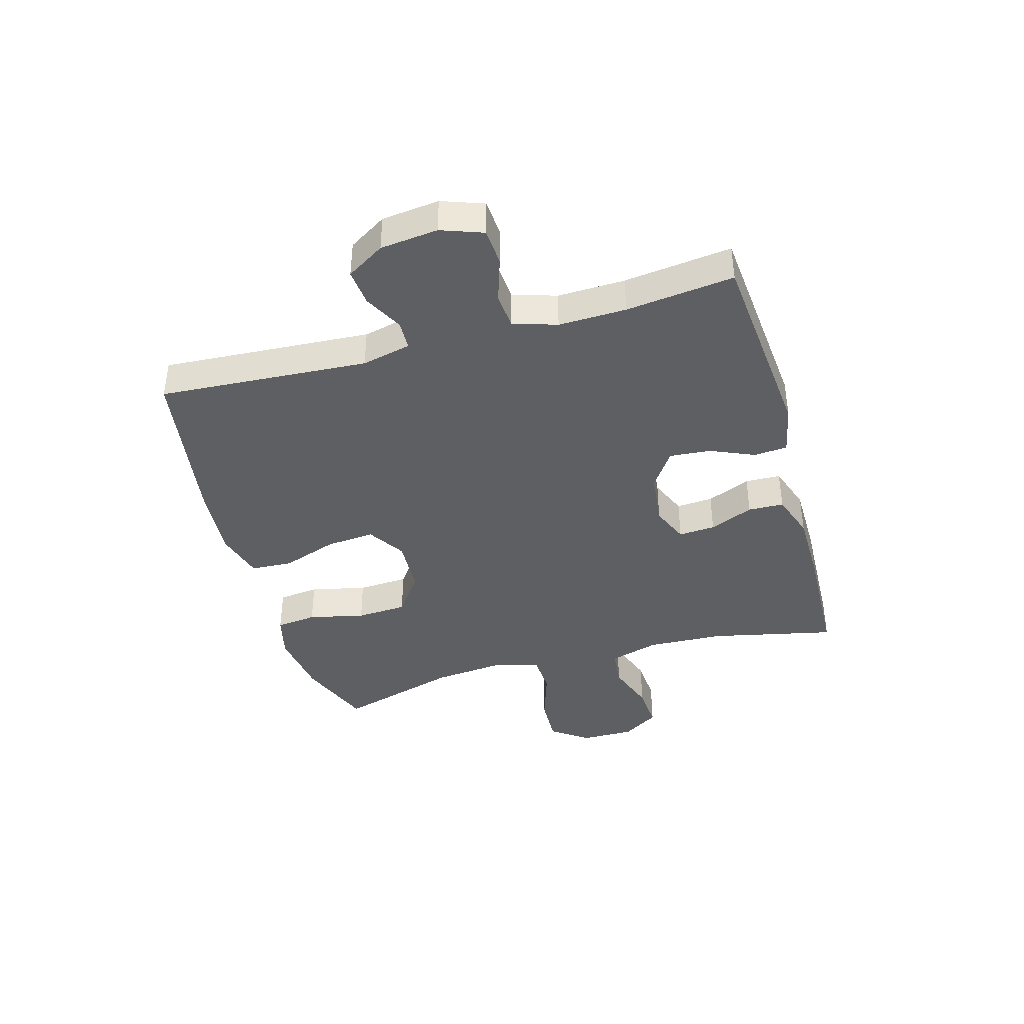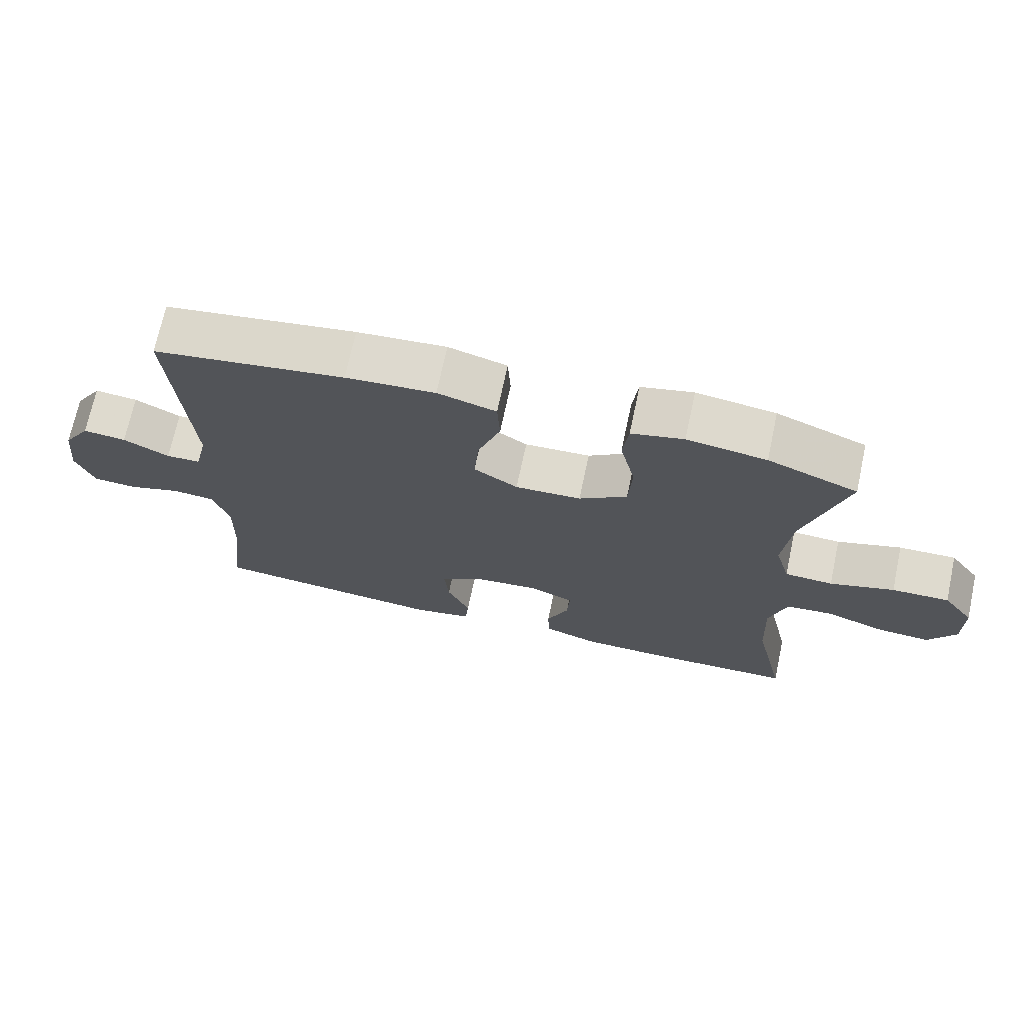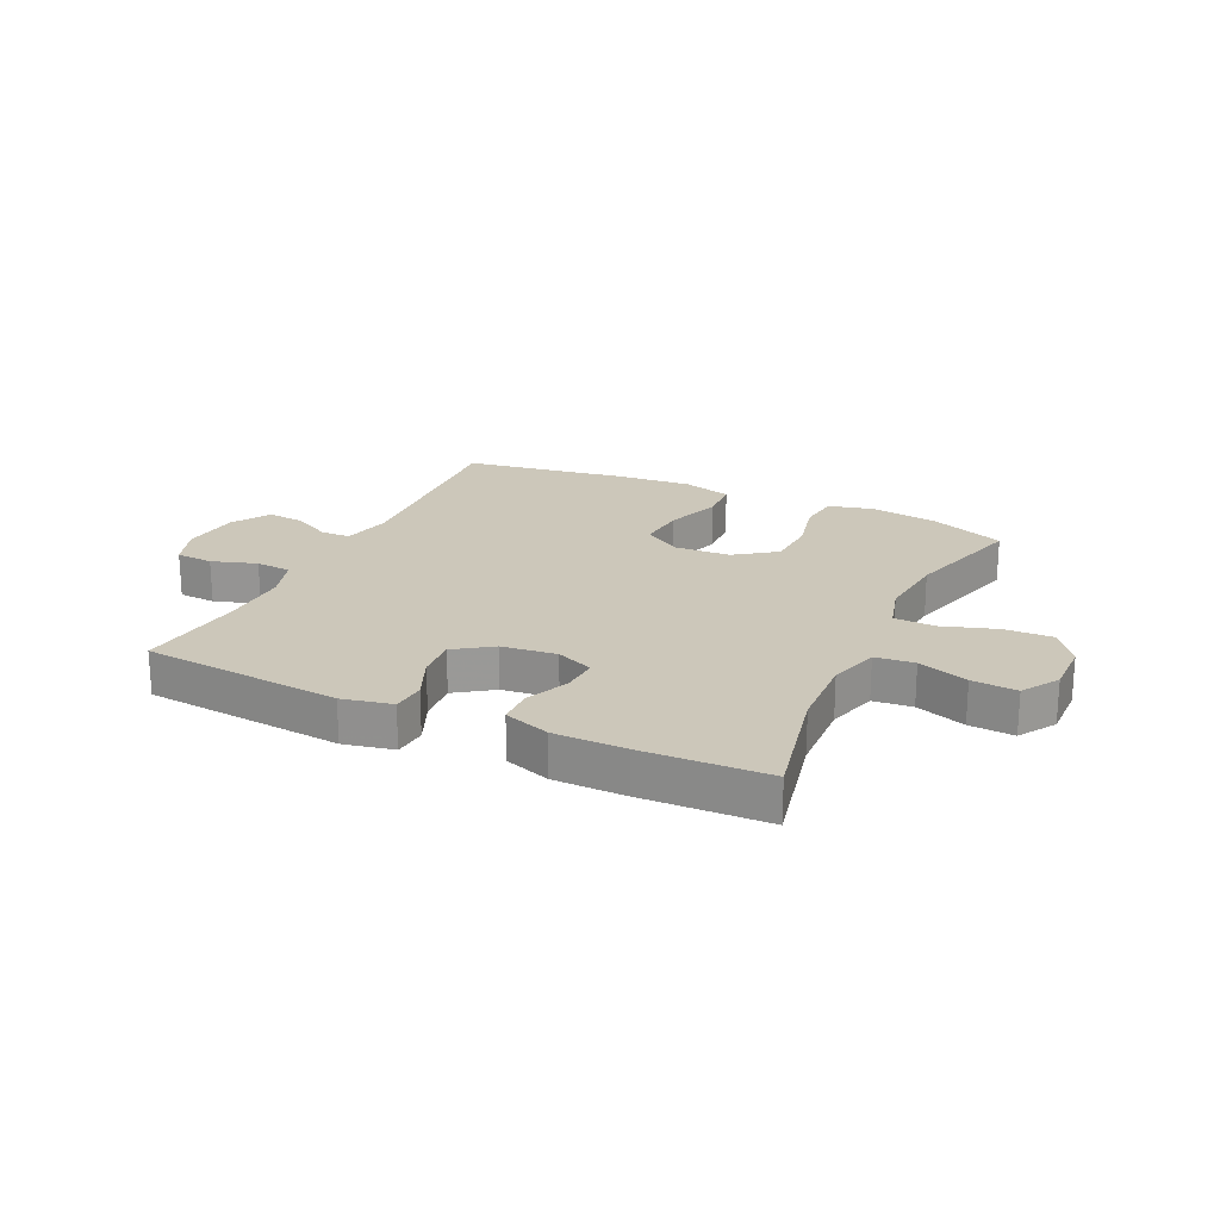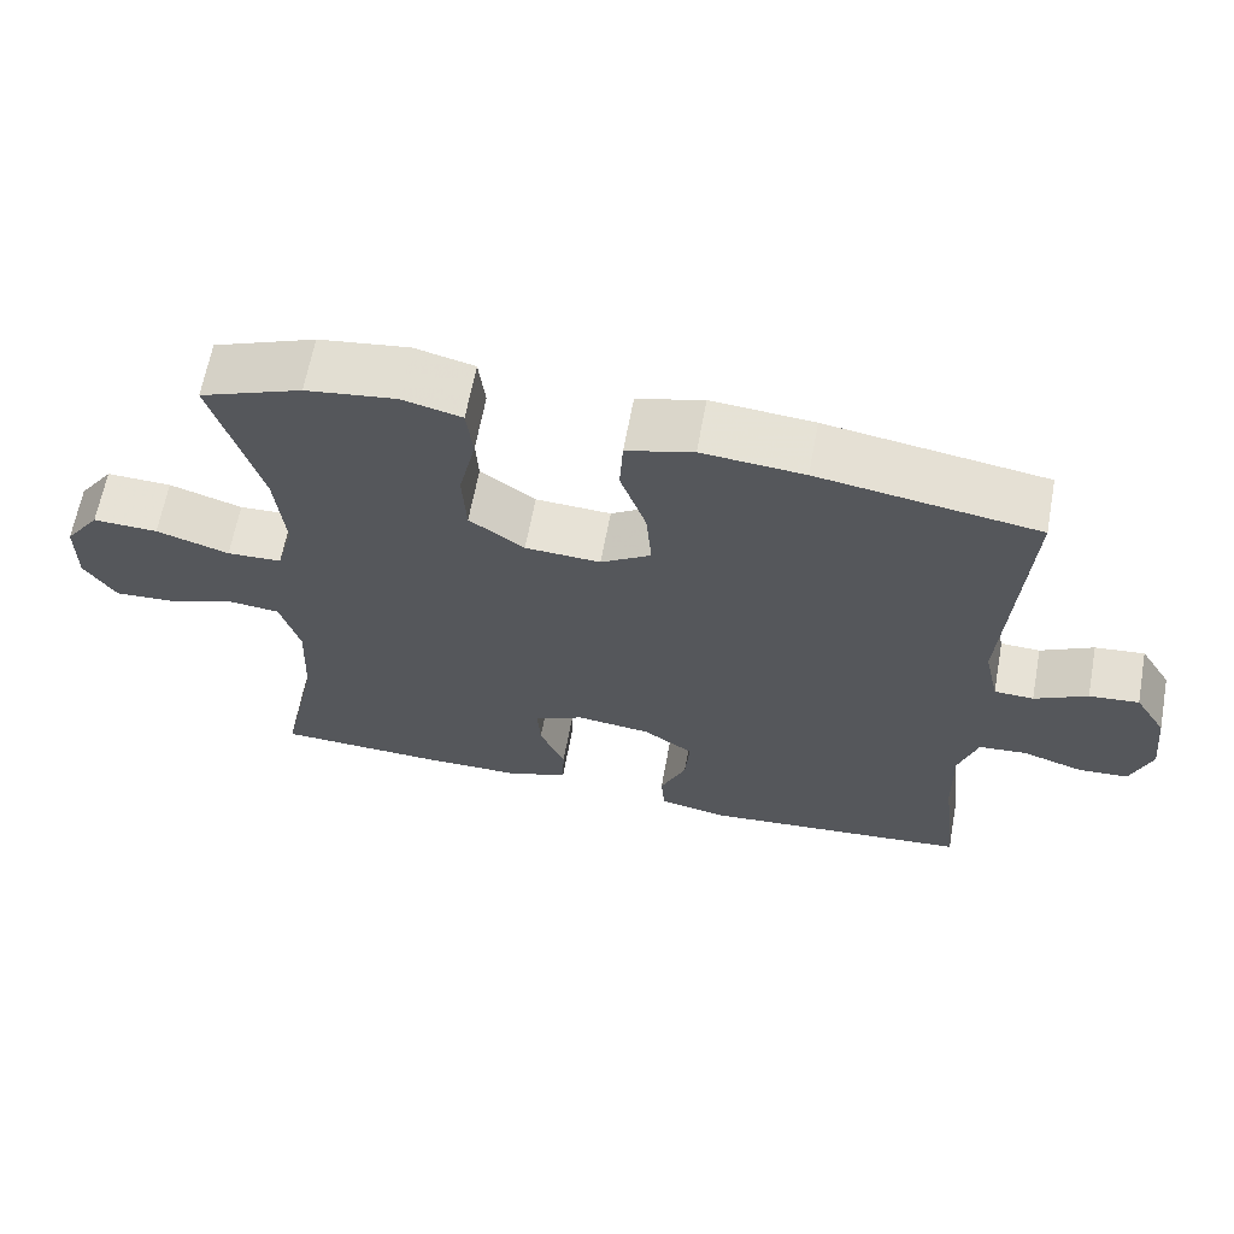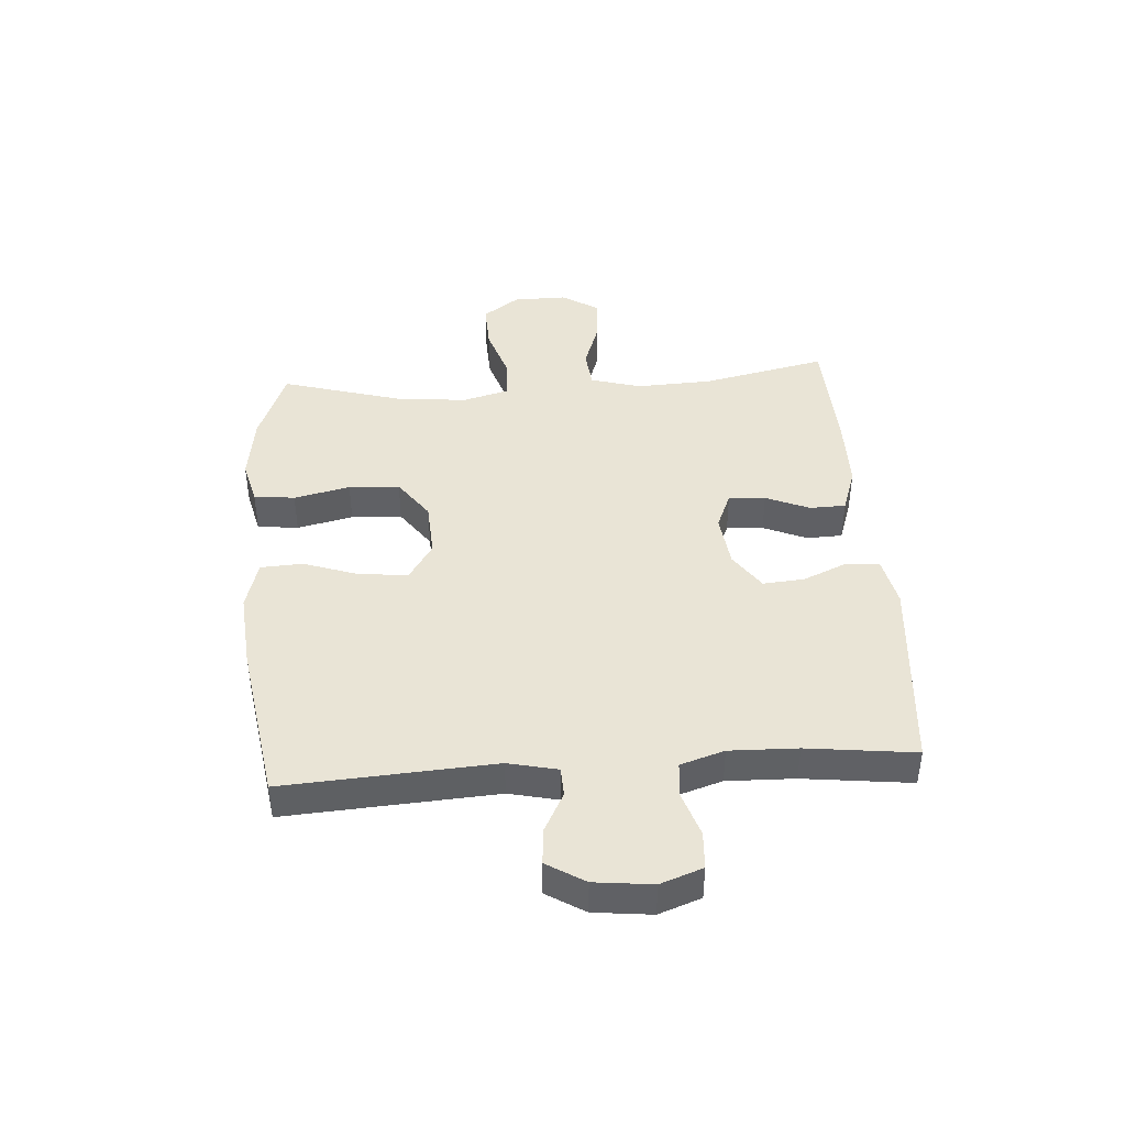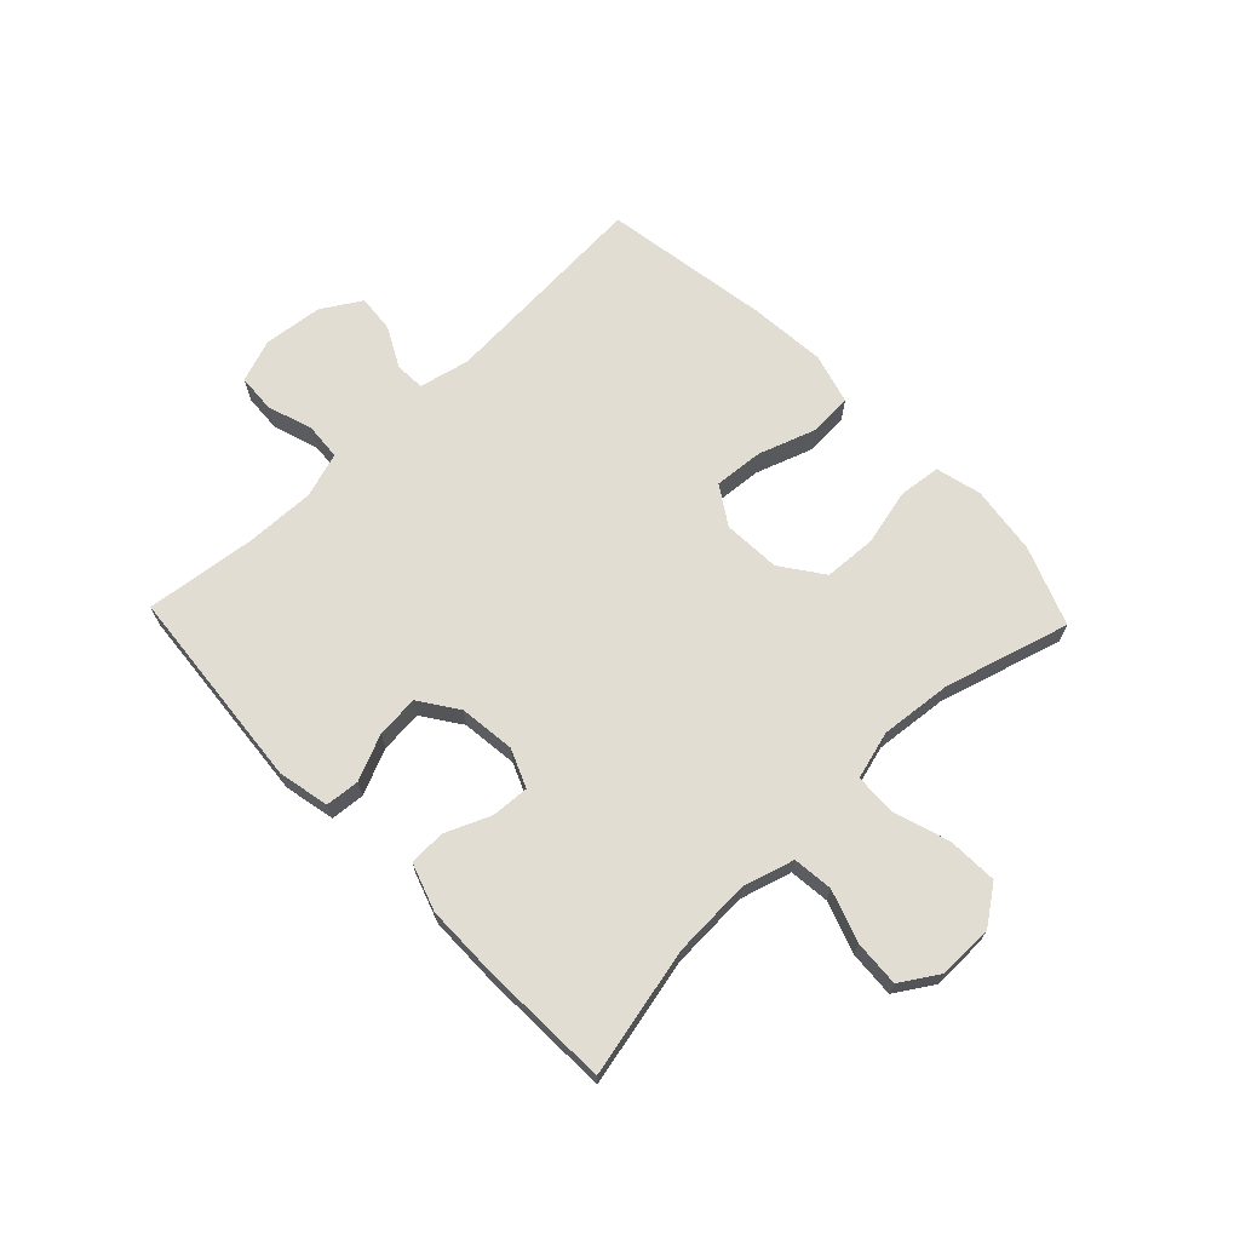
<metadata>
{"format":"obj","ext":"obj","renderer":"f3d","projection":"perspective","resolution":1024,"background":"white","views":[{"elev":-40.2,"azim":105.8,"up":"+Y"},{"elev":70.9,"azim":-167.9,"up":"+Z"},{"elev":21.5,"azim":-154.8,"up":"+Y"},{"elev":64.1,"azim":10.5,"up":"+Z"},{"elev":42.4,"azim":86.0,"up":"+Y"},{"elev":68.3,"azim":-133.8,"up":"+Y"}]}
</metadata>
<code>
v -0.5 0.07 -0.5
v -0.453 0.07 -0.286
v -0.447 0.07 -0.155
v -0.472 0.07 -0.069
v -0.539 0.07 -0.062
v -0.625 0.07 -0.092
v -0.702 0.07 -0.097
v -0.742 0.07 -0.034
v -0.741 0.07 0.058
v -0.696 0.07 0.121
v -0.613 0.07 0.118
v -0.52 0.07 0.088
v -0.45 0.07 0.091
v -0.428 0.07 0.171
v -0.44 0.07 0.292
v -0.5 0.07 0.5
v -0.37 0.07 0.551
v -0.255 0.07 0.567
v -0.179 0.07 0.548
v -0.171 0.07 0.478
v -0.193 0.07 0.382
v -0.188 0.07 0.295
v -0.118 0.07 0.245
v -0.022 0.07 0.24
v 0.042 0.07 0.281
v 0.035 0.07 0.364
v 0.002 0.07 0.459
v 0.006 0.07 0.531
v 0.091 0.07 0.555
v 0.221 0.07 0.544
v 0.5 0.07 0.5
v 0.477 0.07 0.141
v 0.496 0.07 0.057
v 0.546 0.07 0.055
v 0.613 0.07 0.09
v 0.676 0.07 0.096
v 0.716 0.07 0.031
v 0.727 0.07 -0.068
v 0.701 0.07 -0.14
v 0.637 0.07 -0.144
v 0.56 0.07 -0.119
v 0.499 0.07 -0.124
v 0.475 0.07 -0.199
v 0.478 0.07 -0.315
v 0.5 0.07 -0.5
v 0.157 0.07 -0.531
v 0.071 0.07 -0.513
v 0.066 0.07 -0.456
v 0.099 0.07 -0.38
v 0.105 0.07 -0.309
v 0.041 0.07 -0.265
v -0.053 0.07 -0.254
v -0.117 0.07 -0.281
v -0.113 0.07 -0.344
v -0.081 0.07 -0.419
v -0.083 0.07 -0.48
v -0.162 0.07 -0.507
v -0.285 0.07 -0.508
v -0.5 0 -0.5
v -0.453 0 -0.286
v -0.447 0 -0.155
v -0.472 0 -0.069
v -0.539 0 -0.062
v -0.625 0 -0.092
v -0.702 0 -0.097
v -0.742 0 -0.034
v -0.741 0 0.058
v -0.696 0 0.121
v -0.613 0 0.118
v -0.52 0 0.088
v -0.45 0 0.091
v -0.428 0 0.171
v -0.44 0 0.292
v -0.5 0 0.5
v -0.37 0 0.551
v -0.255 0 0.567
v -0.179 0 0.548
v -0.171 0 0.478
v -0.193 0 0.382
v -0.188 0 0.295
v -0.118 0 0.245
v -0.022 0 0.24
v 0.042 0 0.281
v 0.035 0 0.364
v 0.002 0 0.459
v 0.006 0 0.531
v 0.091 0 0.555
v 0.221 0 0.544
v 0.5 0 0.5
v 0.477 0 0.141
v 0.496 0 0.057
v 0.546 0 0.055
v 0.613 0 0.09
v 0.676 0 0.096
v 0.716 0 0.031
v 0.727 0 -0.068
v 0.701 0 -0.14
v 0.637 0 -0.144
v 0.56 0 -0.119
v 0.499 0 -0.124
v 0.475 0 -0.199
v 0.478 0 -0.315
v 0.5 0 -0.5
v 0.157 0 -0.531
v 0.071 0 -0.513
v 0.066 0 -0.456
v 0.099 0 -0.38
v 0.105 0 -0.309
v 0.041 0 -0.265
v -0.053 0 -0.254
v -0.117 0 -0.281
v -0.113 0 -0.344
v -0.081 0 -0.419
v -0.083 0 -0.48
v -0.162 0 -0.507
v -0.285 0 -0.508
f 57 58 1 2
f 54 55 56 57
f 53 54 57 2
f 52 53 2 3
f 51 52 3 4
f 46 47 48 49
f 44 45 46 49
f 43 44 49 50
f 42 43 50 51
f 38 39 40 41
f 38 41 42
f 37 38 42
f 34 35 36 37
f 33 34 37 42
f 32 33 42 51
f 26 27 28 29
f 25 26 29 30
f 18 19 20 21
f 18 21 22
f 15 16 17 18
f 14 15 18 22
f 13 14 22 23
f 9 10 11 12
f 9 12 13
f 8 9 13
f 5 6 7 8
f 4 5 8 13
f 25 30 31 32
f 24 25 32 51
f 23 24 51
f 4 13 23 51
f 60 59 116 115
f 115 114 113 112
f 60 115 112 111
f 61 60 111 110
f 62 61 110 109
f 107 106 105 104
f 107 104 103 102
f 108 107 102 101
f 109 108 101 100
f 99 98 97 96
f 100 99 96
f 100 96 95
f 95 94 93 92
f 100 95 92 91
f 109 100 91 90
f 87 86 85 84
f 88 87 84 83
f 79 78 77 76
f 80 79 76
f 76 75 74 73
f 80 76 73 72
f 81 80 72 71
f 70 69 68 67
f 71 70 67
f 71 67 66
f 66 65 64 63
f 71 66 63 62
f 90 89 88 83
f 109 90 83 82
f 109 82 81
f 109 81 71 62
f 1 59 60 2
f 2 60 61 3
f 3 61 62 4
f 4 62 63 5
f 5 63 64 6
f 6 64 65 7
f 7 65 66 8
f 8 66 67 9
f 9 67 68 10
f 10 68 69 11
f 11 69 70 12
f 12 70 71 13
f 13 71 72 14
f 14 72 73 15
f 15 73 74 16
f 16 74 75 17
f 17 75 76 18
f 18 76 77 19
f 19 77 78 20
f 20 78 79 21
f 21 79 80 22
f 22 80 81 23
f 23 81 82 24
f 24 82 83 25
f 25 83 84 26
f 26 84 85 27
f 27 85 86 28
f 28 86 87 29
f 29 87 88 30
f 30 88 89 31
f 31 89 90 32
f 32 90 91 33
f 33 91 92 34
f 34 92 93 35
f 35 93 94 36
f 36 94 95 37
f 37 95 96 38
f 38 96 97 39
f 39 97 98 40
f 40 98 99 41
f 41 99 100 42
f 42 100 101 43
f 43 101 102 44
f 44 102 103 45
f 45 103 104 46
f 46 104 105 47
f 47 105 106 48
f 48 106 107 49
f 49 107 108 50
f 50 108 109 51
f 51 109 110 52
f 52 110 111 53
f 53 111 112 54
f 54 112 113 55
f 55 113 114 56
f 56 114 115 57
f 57 115 116 58
f 58 116 59 1

</code>
